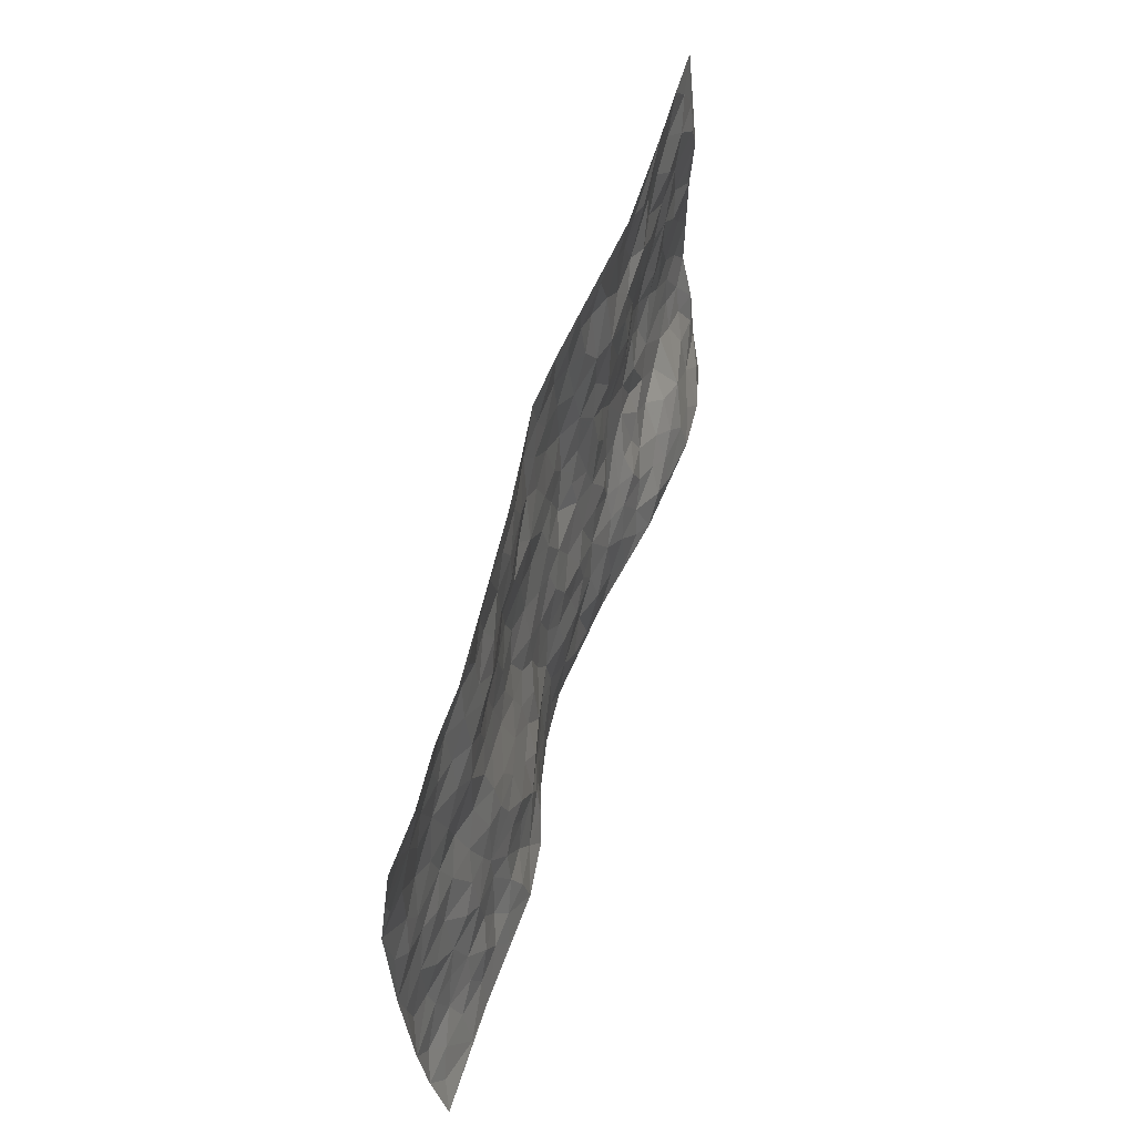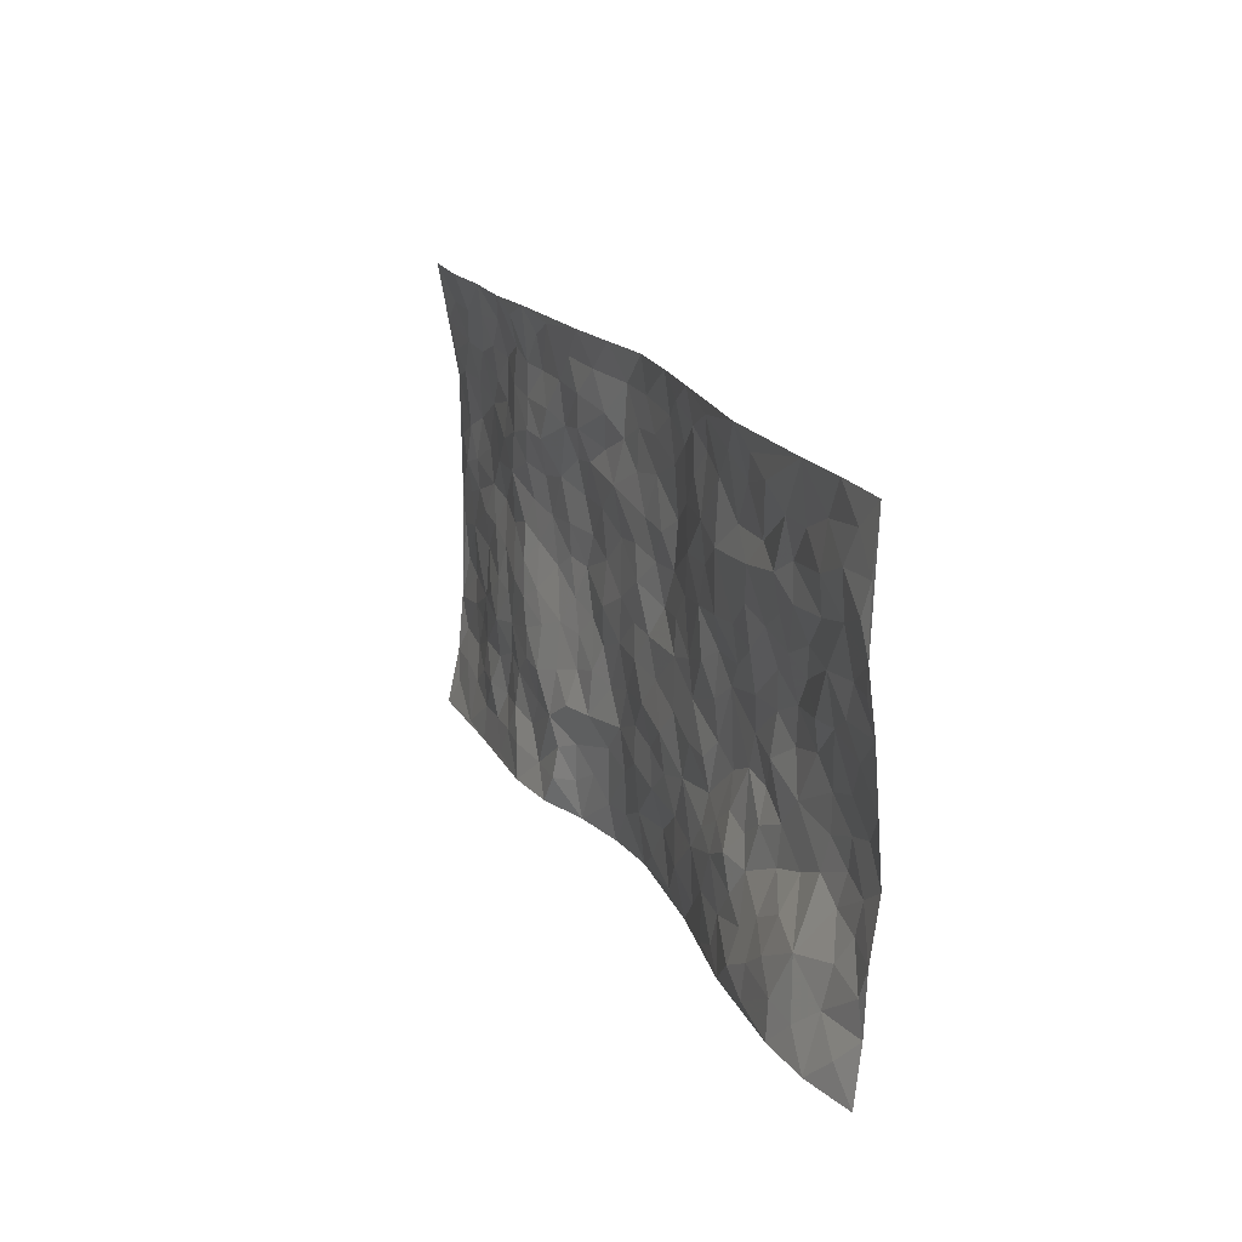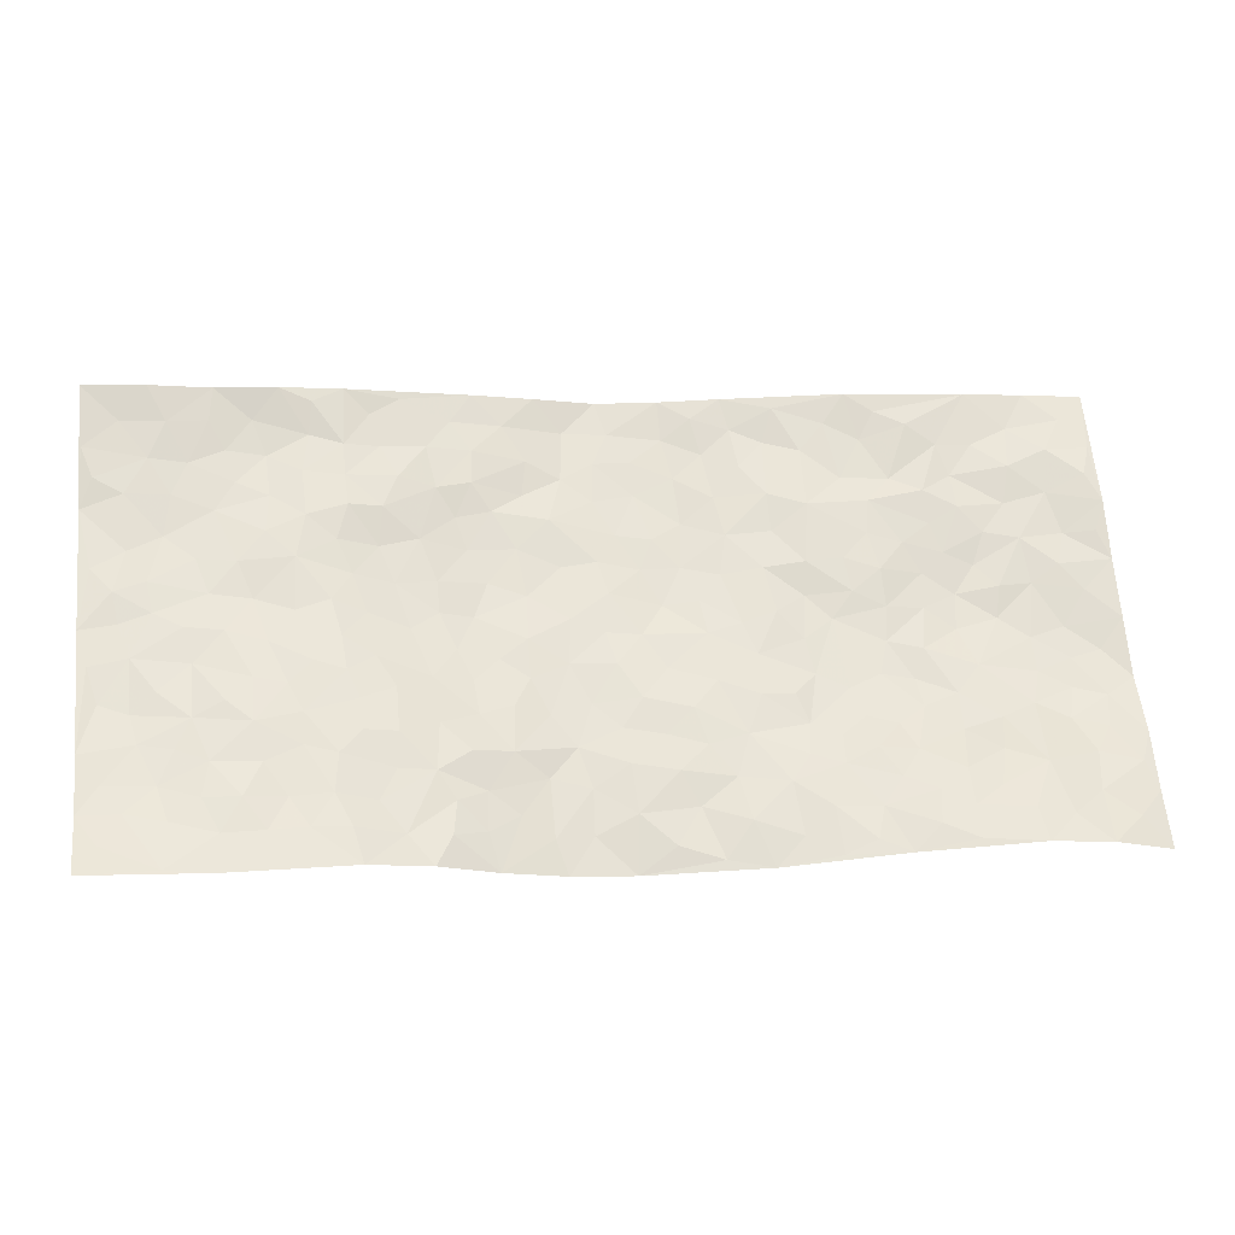
<metadata>
{"format":"obj","ext":"obj","renderer":"f3d","projection":"perspective","resolution":1024,"background":"white","views":[{"elev":50.6,"azim":107.0,"up":"+Y"},{"elev":23.9,"azim":-111.8,"up":"+Y"},{"elev":-27.0,"azim":172.3,"up":"+Y"}]}
</metadata>
<code>
v -1.049 0.1083 -0.04579
v -0.9717 1.095 -0.00282
v 0.9041 -0.05251 -0.06927
v 0.9889 0.9345 -0.03701
v -0.8383 0.4789 0.006999
v -1.012 0.6003 -0.004355
v -0.9026 0.4488 0.006061
v -0.07273 0.02554 0.005968
v -1.033 0.3546 -0.02111
v -0.9694 0.4348 -0.0002682
v -0.8066 0.097 -0.08223
v -1.042 0.2307 -0.02931
v -0.76 0.374 -0.005275
v -0.9302 0.1043 -0.07523
v -0.8912 0.3794 -0.005098
v -0.5613 0.07069 -0.0605
v -1.016 0.2913 -0.02693
v -0.3518 0.2143 -0.02047
v -0.824 0.408 -0.002255
v -0.9251 0.2192 -0.04344
v -0.9918 0.1684 -0.05351
v -0.8636 0.1615 -0.06521
v -0.7337 0.2136 -0.05856
v -0.7901 0.1678 -0.07057
v -0.9307 0.3046 -0.02697
v -0.9627 0.3671 -0.009205
v -0.8279 0.2709 -0.04786
v -0.7474 0.2951 -0.03596
v -0.8979 0.5794 0.0102
v -1.023 0.4769 0.0005259
v -0.7266 1.075 -0.00988
v -0.5903 0.2905 -0.02383
v 0.1999 0.1594 -0.02782
v -0.9901 0.8471 -0.02098
v -0.4074 0.4439 0.004021
v -0.7948 0.8365 -0.0007837
v -0.8051 0.9156 -0.01211
v -0.6178 0.5112 0.003164
v -0.6237 0.6751 0.01061
v -0.4811 1.054 -0.01245
v -0.973 0.7838 -0.01244
v -0.6888 0.6374 0.01678
v -0.4008 0.8037 -0.005346
v -0.5587 0.3445 -0.01246
v -0.513 0.2884 -0.03078
v -0.5536 0.2288 -0.0364
v -0.4688 0.6927 -0.0005773
v -0.3927 0.6101 0.009211
v 0.1326 0.4801 0.001774
v -0.3877 0.2713 -0.01629
v -0.2322 0.6463 0.01445
v -0.3956 0.679 -0.001615
v -0.3708 0.1068 -0.02422
v -0.6427 0.7814 0.0008823
v -0.4509 0.2514 -0.02812
v -0.8942 0.7087 -0.00402
v -0.08103 0.3719 -0.004443
v 0.0129 0.3558 0.003517
v 0.2629 0.4469 -0.003899
v -0.1217 0.5768 0.02323
v -0.1914 0.588 0.0145
v 0.07202 0.6415 0.01684
v -0.6774 0.42 -0.001445
v -0.7746 0.6555 0.003835
v -0.9576 0.9056 -0.02048
v -0.6205 0.203 -0.04748
v -0.4394 0.06824 -0.03773
v -0.8307 0.5519 0.01115
v -0.6748 0.2509 -0.04033
v -0.6839 0.1005 -0.07149
v -0.3193 0.04527 -0.01678
v -0.6793 0.1694 -0.06188
v -0.6126 0.1283 -0.06585
v -0.5003 0.09969 -0.04591
v -0.5147 0.1671 -0.03961
v -0.9085 0.7782 -0.0009187
v -0.9728 0.9704 -0.01257
v -0.7684 0.5904 0.01376
v 0.009984 1.016 0.02934
v -0.8209 0.7607 -0.002681
v -0.6087 0.3841 -0.009726
v -0.5472 0.5239 0.008855
v -0.01868 0.5899 0.01085
v -0.08143 0.5064 0.00849
v -0.03368 0.4398 0.0004753
v -0.1858 0.1608 -0.004072
v -0.5877 0.7363 0.002877
v -0.9422 0.6567 -0.002413
v -0.7492 0.7708 0.001927
v -0.4966 0.3568 -0.01221
v -0.682 0.3418 -0.009963
v -0.5178 0.7487 -0.002236
v -0.2054 0.5182 0.007486
v -0.2991 0.478 0.002364
v -0.6677 0.722 0.006534
v -0.07265 0.14 -0.006391
v -0.4454 0.5649 0.01065
v -0.3921 0.3379 -0.004245
v -0.2715 0.5432 0.006489
v -0.2211 0.417 -0.0002832
v -1.001 0.7237 -0.009454
v -0.7279 0.7011 0.01204
v -0.8389 0.6667 0.005164
v -0.4256 0.165 -0.03251
v -0.5503 0.5962 0.005756
v -0.7229 0.4839 0.004183
v -0.1752 0.3557 -0.008306
v -0.201 0.283 -0.009108
v -0.5408 0.6737 -0.001929
v 0.0965 0.7389 0.01035
v -0.05808 0.2365 -0.008875
v -0.1226 0.3002 -0.004139
v -0.04359 0.3089 -0.00237
v -0.472 0.4198 0.00467
v -0.2536 0.2218 -0.009313
v -0.687 0.5621 0.01582
v -0.5979 0.4476 0.007525
v -0.5323 0.453 0.005782
v -0.3368 0.5697 0.001044
v -0.3025 0.3927 -0.004348
v -0.3891 0.5168 0.004507
v -0.2767 0.3106 -0.005271
v -0.1284 0.4385 0.003959
v -0.624 0.6006 0.01119
v -0.148 0.2274 -0.01081
v -0.2781 0.134 -0.02022
v -0.4499 0.314 -0.01552
v -0.966 0.5342 0.007918
v -0.9066 0.5124 0.008836
v 0.05521 0.4352 0.005411
v 0.154 0.2424 -0.02045
v 0.05317 0.5295 0.007974
v -0.01215 0.5059 0.007695
v 0.1265 0.3996 0.001251
v 0.7589 0.4512 -0.01951
v 0.184 0.4357 0.002872
v 0.2194 0.3126 -0.01847
v 0.135 0.573 0.0119
v 0.1314 1.006 0.01258
v -0.3141 0.663 0.004935
v 0.4233 0.864 -0.00776
v 0.4981 0.9768 -0.02311
v -0.2225 0.8165 0.01964
v -0.05975 0.8868 0.02777
v -0.366 0.3963 -0.005505
v -0.4852 0.6235 0.002769
v -0.1425 0.08191 -0.007087
v -0.2299 0.05853 -0.009487
v 0.05157 0.01464 -0.002929
v 0.01209 0.8774 0.02608
v -0.03133 0.7197 0.0214
v 0.3631 0.1855 -0.04925
v 0.2915 0.2846 -0.0349
v 0.5615 0.4982 -0.02243
v 0.4969 0.5246 -0.02418
v 0.3924 0.121 -0.0516
v 0.467 0.2081 -0.05263
v 0.3705 0.3503 -0.03617
v 0.003158 0.6577 0.01619
v -0.07971 0.6501 0.02306
v -0.1592 0.7592 0.03145
v -0.1021 0.7179 0.02364
v -0.06727 0.8138 0.02909
v -0.1566 0.6615 0.02645
v 0.0128 0.7916 0.0233
v 0.2532 0.996 -0.002345
v -0.01505 0.9462 0.02936
v -0.2721 0.8863 0.01165
v -0.2004 0.914 0.02498
v -0.3235 0.8248 0.002741
v -0.2355 1.036 0.01059
v -0.2427 0.7328 0.01381
v -0.3326 0.745 0.007541
v -0.1447 0.8588 0.03049
v -0.1136 1.025 0.02234
v 0.2068 0.7464 0.0065
v 0.1569 0.6714 0.01133
v 0.3039 0.5876 0.0007331
v 0.233 0.521 0.009545
v 0.2496 0.663 0.01288
v 0.4118 0.7286 -0.01829
v 0.3396 0.673 -0.002742
v 0.2741 0.7289 0.008231
v 0.07328 0.9416 0.02806
v 0.07461 0.835 0.02268
v 0.1432 0.8642 0.01146
v 0.2483 0.8711 -0.003116
v 0.3135 0.7857 -0.003514
v 0.2096 0.5955 0.0137
v -0.884 0.958 -0.01474
v -0.6895 0.891 8.597e-05
v -0.8791 0.8648 -0.005832
v -0.8489 1.087 -0.005806
v -0.9181 1.032 -0.008508
v -0.8089 1.006 -0.003182
v -0.7351 0.9635 -0.002204
v -0.6035 0.9953 -0.01145
v -0.664 0.9579 -0.004117
v -0.7005 0.8212 -0.003519
v -0.568 0.8779 0.004764
v -0.6321 0.8508 -0.006299
v -0.5115 0.9599 0.001816
v -0.3927 0.9273 0.003924
v -0.5405 1.021 -0.008976
v -0.4712 0.8717 0.004131
v -0.4396 0.9892 -0.001712
v -0.3387 1.018 0.001881
v -0.5227 0.8214 -0.003612
v -0.32 0.9451 0.0144
v -0.2555 0.9693 0.01589
v 0.1489 0.7903 0.01563
v 0.247 0.8016 -0.002723
v 0.1916 0.936 0.006897
v 0.3859 0.7989 -0.01424
v 0.3357 0.8714 -0.005734
v 0.3886 0.9694 -0.01248
v 0.2923 0.932 -0.003189
v 0.4462 0.9307 -0.01136
v 0.3492 0.4819 -0.007575
v 0.2976 0.5216 0.000552
v 0.4611 0.5845 -0.015
v 0.4148 0.6489 -0.007034
v 0.3824 0.5743 -0.005105
v 0.2933 0.1853 -0.05064
v 0.4351 0.3185 -0.04711
v 0.4299 0.5049 -0.01696
v 0.3064 0.381 -0.02085
v -0.1223 0.9425 0.02987
v -0.1778 0.9898 0.01702
v 0.2562 0.1313 -0.04666
v 0.5369 -0.01053 -0.07301
v 0.1555 0.3378 -0.0112
v 0.2309 0.383 -0.009854
v 0.5297 0.2226 -0.04482
v 0.7424 0.9536 -0.0306
v 0.9241 0.189 -0.02281
v 0.4854 0.7912 -0.01835
v 0.6843 0.4486 -0.02241
v 0.4766 0.7265 -0.02338
v 0.9469 0.4376 -0.007373
v 0.6198 0.2618 -0.04761
v 0.4745 0.4483 -0.03406
v 0.7288 0.268 -0.03202
v 0.5221 0.3917 -0.0398
v 0.4133 -0.0115 -0.08078
v 0.03779 0.2659 5.294e-05
v 0.436 0.06161 -0.07213
v 0.08837 0.3283 0.001822
v 0.3637 0.2564 -0.05112
v 0.8199 0.2132 -0.02459
v 0.6053 0.4298 -0.0278
v 0.5093 0.05945 -0.06558
v 0.4107 0.4113 -0.03159
v 0.5643 0.3438 -0.03832
v 0.2308 0.2325 -0.03792
v 0.4262 0.2558 -0.05153
v 0.1983 0.08075 -0.03138
v 0.2907 -0.002388 -0.06547
v 0.1739 0.005894 -0.02725
v 0.1387 0.1208 -0.01592
v 0.009909 0.1859 -0.001501
v 0.08826 0.1995 -0.004571
v 0.5498 0.1199 -0.04983
v 0.7369 0.3788 -0.02066
v 0.6911 0.1819 -0.04455
v 0.582 0.05106 -0.06209
v 0.6271 0.3516 -0.03804
v 0.6724 0.3022 -0.04074
v 0.8376 0.2726 -0.01588
v 0.7189 0.5256 -0.0122
v 0.6289 0.1123 -0.05948
v 0.7001 0.1098 -0.05081
v 0.7961 0.3182 -0.02291
v 0.8969 0.2905 -0.0123
v 0.8484 0.3845 -0.01435
v 0.5338 0.2876 -0.04273
v 0.7533 0.06135 -0.04999
v 0.2614 0.06144 -0.05686
v 0.3417 0.05886 -0.0566
v 0.006107 0.09426 0.0003107
v 0.07748 0.08283 -0.006959
v 0.9678 0.6877 -0.002294
v 0.6626 0.04237 -0.05894
v 0.5986 0.1847 -0.04796
v 0.9222 0.3642 -0.01113
v 0.8757 0.4529 -0.009883
v 0.7533 0.2048 -0.03192
v 0.4708 0.129 -0.06023
v 0.6583 -0.03486 -0.0692
v 0.4617 0.3758 -0.0424
v 0.8693 0.01003 -0.0523
v 0.9128 0.0673 -0.03873
v 0.7782 0.1325 -0.03402
v 0.8327 0.07339 -0.04417
v 0.7545 -0.03432 -0.06753
v 0.877 0.1314 -0.02626
v 0.6384 0.5202 -0.01282
v 0.6715 0.5949 -0.01582
v 0.5659 0.6079 -0.02479
v 0.8106 0.6418 -0.003913
v 0.6224 0.7385 -0.01205
v 0.9359 0.5645 -0.00682
v 0.7478 0.5973 -0.00848
v 0.8317 0.543 -0.01116
v 0.7221 0.7019 -0.007167
v 0.8169 0.4794 -0.01183
v 0.8912 0.5169 -0.01426
v 0.8741 0.6041 -0.009233
v 0.6253 0.6593 -0.01971
v 0.553 0.6976 -0.02435
v 0.4932 0.6528 -0.01896
v 0.8516 0.7994 -0.01665
v 0.7114 0.8302 -0.01058
v 0.8037 0.7276 -0.01019
v 0.8895 0.7217 -0.01309
v 0.778 0.7976 -0.01135
v 0.9754 0.8114 -0.01981
v 0.6876 0.7636 -0.009407
v 0.9488 0.7504 -0.01483
v 0.7456 0.8869 -0.02194
v 0.8653 0.9436 -0.03985
v 0.6206 0.964 -0.03265
v 0.8246 0.875 -0.02595
v 0.9116 0.8704 -0.02485
v 0.6658 0.898 -0.01466
v 0.5578 0.875 -0.01348
v 0.4911 0.8604 -0.01495
v 0.5567 0.9419 -0.0271
v 0.5651 0.7947 -0.01775
v 0.6343 0.8271 -0.006063
f 29 6 128
f 12 21 20
f 26 10 9
f 55 45 46
f 27 19 15
f 26 9 17
f 101 6 88
f 12 1 21
f 7 15 19
f 125 86 96
f 84 123 85
f 129 29 128
f 25 27 15
f 12 20 17
f 73 75 66
f 22 14 11
f 26 17 25
f 9 12 17
f 25 15 26
f 5 129 7
f 52 146 48
f 55 18 50
f 7 19 5
f 20 27 25
f 124 82 105
f 41 76 34
f 20 14 22
f 14 20 21
f 14 21 1
f 24 22 11
f 24 27 22
f 72 66 69
f 69 32 91
f 70 24 11
f 24 23 27
f 17 20 25
f 27 20 22
f 10 15 7
f 10 26 15
f 23 28 27
f 27 13 19
f 28 23 69
f 13 27 28
f 119 121 94
f 10 7 129
f 6 30 128
f 9 10 30
f 36 192 80
f 80 102 89
f 118 81 44
f 64 103 78
f 115 126 86
f 45 32 46
f 91 63 13
f 129 68 29
f 95 87 54
f 95 54 199
f 202 40 204
f 82 97 105
f 29 88 6
f 18 55 104
f 148 126 71
f 38 82 124
f 50 18 122
f 117 82 38
f 5 19 106
f 82 117 118
f 80 64 102
f 127 45 55
f 194 77 190
f 98 35 114
f 39 124 105
f 127 50 98
f 106 19 13
f 66 75 46
f 39 95 42
f 63 117 38
f 95 89 102
f 101 56 76
f 51 140 99
f 18 53 126
f 62 83 132
f 45 127 90
f 112 113 57
f 103 29 68
f 130 85 58
f 109 39 105
f 35 94 121
f 113 246 58
f 151 165 163
f 120 100 94
f 114 127 98
f 192 190 65
f 95 39 87
f 36 191 37
f 67 104 74
f 56 101 88
f 13 63 106
f 192 34 76
f 268 241 243
f 108 115 125
f 93 84 60
f 133 84 85
f 156 288 157
f 101 76 41
f 80 103 64
f 105 97 146
f 99 61 51
f 92 109 47
f 125 96 111
f 158 227 153
f 75 104 55
f 69 66 32
f 81 91 32
f 106 78 68
f 42 64 78
f 77 34 65
f 24 70 72
f 75 73 16
f 16 71 67
f 2 34 77
f 13 28 91
f 103 56 88
f 56 80 76
f 72 69 23
f 11 16 70
f 16 73 70
f 16 67 74
f 115 18 126
f 24 72 23
f 73 72 70
f 16 74 75
f 72 73 66
f 32 45 44
f 84 83 60
f 66 46 32
f 78 106 116
f 117 63 81
f 67 53 104
f 103 68 78
f 69 91 28
f 36 80 89
f 106 38 116
f 106 68 5
f 81 118 117
f 62 132 138
f 32 44 81
f 53 67 71
f 57 58 85
f 123 100 107
f 93 60 61
f 33 230 224
f 8 96 147
f 132 133 130
f 140 48 119
f 93 100 123
f 122 98 50
f 164 60 160
f 53 71 126
f 125 112 108
f 193 194 195
f 75 55 46
f 63 91 81
f 56 103 80
f 196 198 31
f 18 104 53
f 121 48 97
f 38 106 63
f 118 97 82
f 97 35 121
f 51 172 140
f 130 134 49
f 87 39 109
f 288 252 263
f 97 114 35
f 47 43 92
f 57 113 58
f 248 130 58
f 34 101 41
f 114 90 127
f 116 124 42
f 145 94 35
f 118 114 97
f 167 79 175
f 98 145 35
f 85 123 57
f 43 47 52
f 199 36 89
f 42 78 116
f 159 83 62
f 88 29 103
f 74 104 75
f 118 44 90
f 173 140 172
f 42 95 102
f 190 192 37
f 65 190 77
f 89 95 199
f 125 111 112
f 92 87 109
f 18 115 122
f 177 180 176
f 112 57 107
f 109 105 146
f 93 94 100
f 285 286 275
f 96 86 147
f 137 232 131
f 57 123 107
f 87 92 208
f 49 134 136
f 132 130 49
f 161 164 162
f 50 127 55
f 122 108 107
f 122 107 100
f 48 140 52
f 118 90 114
f 99 119 94
f 123 84 93
f 36 37 192
f 48 121 119
f 120 122 100
f 39 42 124
f 38 124 116
f 248 58 246
f 44 45 90
f 98 122 120
f 146 52 47
f 94 93 99
f 168 209 170
f 212 183 188
f 202 197 200
f 42 102 64
f 107 108 112
f 99 93 61
f 8 280 96
f 112 111 113
f 125 115 86
f 115 108 122
f 128 30 10
f 5 68 129
f 10 129 128
f 132 49 138
f 83 84 133
f 130 133 85
f 83 133 132
f 248 134 130
f 156 152 224
f 151 110 165
f 212 186 211
f 153 224 249
f 254 251 244
f 246 261 262
f 225 158 249
f 49 136 179
f 185 184 150
f 214 188 181
f 181 188 182
f 161 163 174
f 143 170 172
f 110 211 185
f 184 79 167
f 174 228 169
f 62 110 159
f 163 150 144
f 210 169 229
f 170 143 168
f 176 211 110
f 98 120 145
f 94 145 120
f 48 146 97
f 109 146 47
f 148 86 126
f 147 86 148
f 71 8 148
f 8 147 148
f 244 276 254
f 232 136 134
f 174 143 161
f 60 83 160
f 163 162 151
f 159 160 83
f 261 281 262
f 259 281 149
f 219 220 59
f 246 113 111
f 33 255 131
f 157 256 152
f 137 255 153
f 230 278 279
f 262 260 33
f 154 155 242
f 131 255 137
f 248 131 232
f 281 280 149
f 259 258 278
f 220 179 59
f 159 151 160
f 162 160 151
f 164 61 60
f 228 174 144
f 144 174 163
f 159 110 151
f 161 172 164
f 186 184 185
f 161 162 163
f 61 164 51
f 160 162 164
f 187 217 213
f 150 163 165
f 205 202 200
f 79 184 139
f 170 43 173
f 174 169 143
f 161 143 172
f 167 144 150
f 176 180 183
f 172 170 173
f 223 226 221
f 185 150 165
f 99 140 119
f 207 206 203
f 172 51 164
f 43 52 173
f 173 52 140
f 167 175 228
f 228 229 169
f 210 168 169
f 177 110 62
f 189 138 179
f 62 138 177
f 136 232 233
f 181 182 222
f 150 184 167
f 178 180 189
f 49 179 138
f 177 138 189
f 180 178 182
f 178 179 220
f 307 308 304
f 222 223 221
f 215 187 188
f 176 183 212
f 187 213 186
f 214 215 188
f 185 211 186
f 237 181 239
f 182 188 183
f 110 185 165
f 216 215 141
f 211 176 212
f 182 183 180
f 176 110 177
f 213 184 186
f 178 189 179
f 177 189 180
f 195 190 37
f 197 198 200
f 195 194 190
f 34 192 65
f 80 192 76
f 37 196 195
f 194 2 77
f 193 2 194
f 196 37 191
f 31 193 195
f 198 196 191
f 31 195 196
f 199 201 191
f 197 204 31
f 198 191 201
f 31 198 197
f 201 199 54
f 36 199 191
f 54 208 201
f 208 43 205
f 208 54 87
f 198 201 200
f 206 205 203
f 43 170 203
f 210 207 209
f 40 202 206
f 31 204 40
f 197 202 204
f 208 205 200
f 43 203 205
f 205 206 202
f 203 209 207
f 171 40 207
f 40 206 207
f 208 200 201
f 43 208 92
f 170 209 203
f 168 143 169
f 207 210 171
f 168 210 209
f 188 187 212
f 212 187 186
f 166 139 213
f 184 213 139
f 237 214 181
f 215 214 141
f 216 141 218
f 213 217 166
f 142 166 216
f 217 216 166
f 187 215 217
f 216 217 215
f 237 141 214
f 142 216 218
f 223 222 182
f 179 136 59
f 223 220 219
f 267 238 251
f 237 327 141
f 223 182 178
f 158 290 253
f 220 223 178
f 59 233 227
f 233 59 136
f 248 246 131
f 153 249 158
f 251 254 267
f 223 219 226
f 111 261 246
f 297 251 238
f 276 256 157
f 167 228 144
f 229 228 175
f 175 171 229
f 229 171 210
f 260 257 33
f 265 271 272
f 266 289 283
f 269 243 250
f 249 224 152
f 266 283 271
f 227 233 137
f 253 227 158
f 325 313 320
f 135 264 275
f 310 329 239
f 270 298 297
f 249 256 225
f 275 273 269
f 311 222 221
f 155 154 299
f 234 276 157
f 310 311 299
f 222 239 181
f 221 226 155
f 266 263 252
f 242 290 244
f 264 273 275
f 273 264 243
f 242 244 154
f 276 290 225
f 288 234 157
f 240 282 302
f 275 286 306
f 225 290 158
f 234 263 284
f 241 254 276
f 233 232 137
f 137 153 227
f 264 135 238
f 244 251 154
f 260 259 257
f 227 253 219
f 33 224 255
f 154 297 299
f 240 302 307
f 297 154 251
f 264 268 243
f 253 226 219
f 271 284 263
f 277 294 293
f 290 242 253
f 241 234 284
f 59 227 219
f 242 155 226
f 252 245 231
f 157 152 156
f 257 230 33
f 152 256 249
f 278 230 257
f 262 33 131
f 224 153 255
f 259 278 257
f 134 248 232
f 230 279 224
f 96 261 111
f 261 96 280
f 280 281 261
f 246 262 131
f 252 247 245
f 268 267 241
f 283 277 272
f 288 247 252
f 275 274 285
f 295 291 294
f 267 268 264
f 263 234 288
f 309 310 299
f 290 276 244
f 283 272 271
f 267 254 241
f 265 243 241
f 236 240 285
f 297 238 270
f 303 305 298
f 241 276 234
f 221 155 299
f 272 277 293
f 250 243 287
f 286 285 240
f 284 271 265
f 271 263 266
f 295 3 291
f 225 256 276
f 241 284 265
f 289 266 231
f 3 292 291
f 321 235 323
f 293 294 296
f 279 278 258
f 245 279 258
f 279 156 224
f 260 281 259
f 280 8 149
f 262 281 260
f 231 266 252
f 267 264 238
f 306 304 270
f 283 289 295
f 243 269 273
f 236 269 250
f 294 292 296
f 274 236 285
f 269 274 275
f 250 287 293
f 245 289 231
f 236 274 269
f 156 279 247
f 242 226 253
f 247 279 245
f 243 265 287
f 288 156 247
f 265 272 293
f 296 292 236
f 293 287 265
f 295 294 277
f 277 283 295
f 236 250 296
f 289 3 295
f 292 294 291
f 293 296 250
f 300 304 308
f 325 320 235
f 329 330 326
f 270 304 303
f 270 303 298
f 309 305 301
f 135 306 270
f 299 297 298
f 298 309 299
f 238 135 270
f 300 314 305
f 303 300 305
f 304 306 307
f 300 303 304
f 282 319 315
f 322 325 235
f 275 306 135
f 307 306 286
f 240 307 286
f 308 307 302
f 302 282 308
f 308 282 315
f 305 309 298
f 310 309 301
f 310 301 329
f 310 239 311
f 222 311 239
f 299 311 221
f 319 312 315
f 312 323 316
f 301 305 318
f 305 314 316
f 300 308 315
f 316 314 312
f 312 314 315
f 315 314 300
f 323 312 324
f 316 313 318
f 282 4 317
f 330 313 325
f 4 321 324
f 235 320 323
f 282 317 319
f 312 319 317
f 326 325 322
f 316 320 313
f 316 318 305
f 142 218 327
f 327 218 141
f 316 323 320
f 324 312 317
f 4 324 317
f 321 323 324
f 318 313 330
f 328 326 322
f 326 327 329
f 329 327 237
f 326 328 327
f 322 142 328
f 327 328 142
f 329 237 239
f 301 318 330
f 326 330 325
f 330 329 301

</code>
